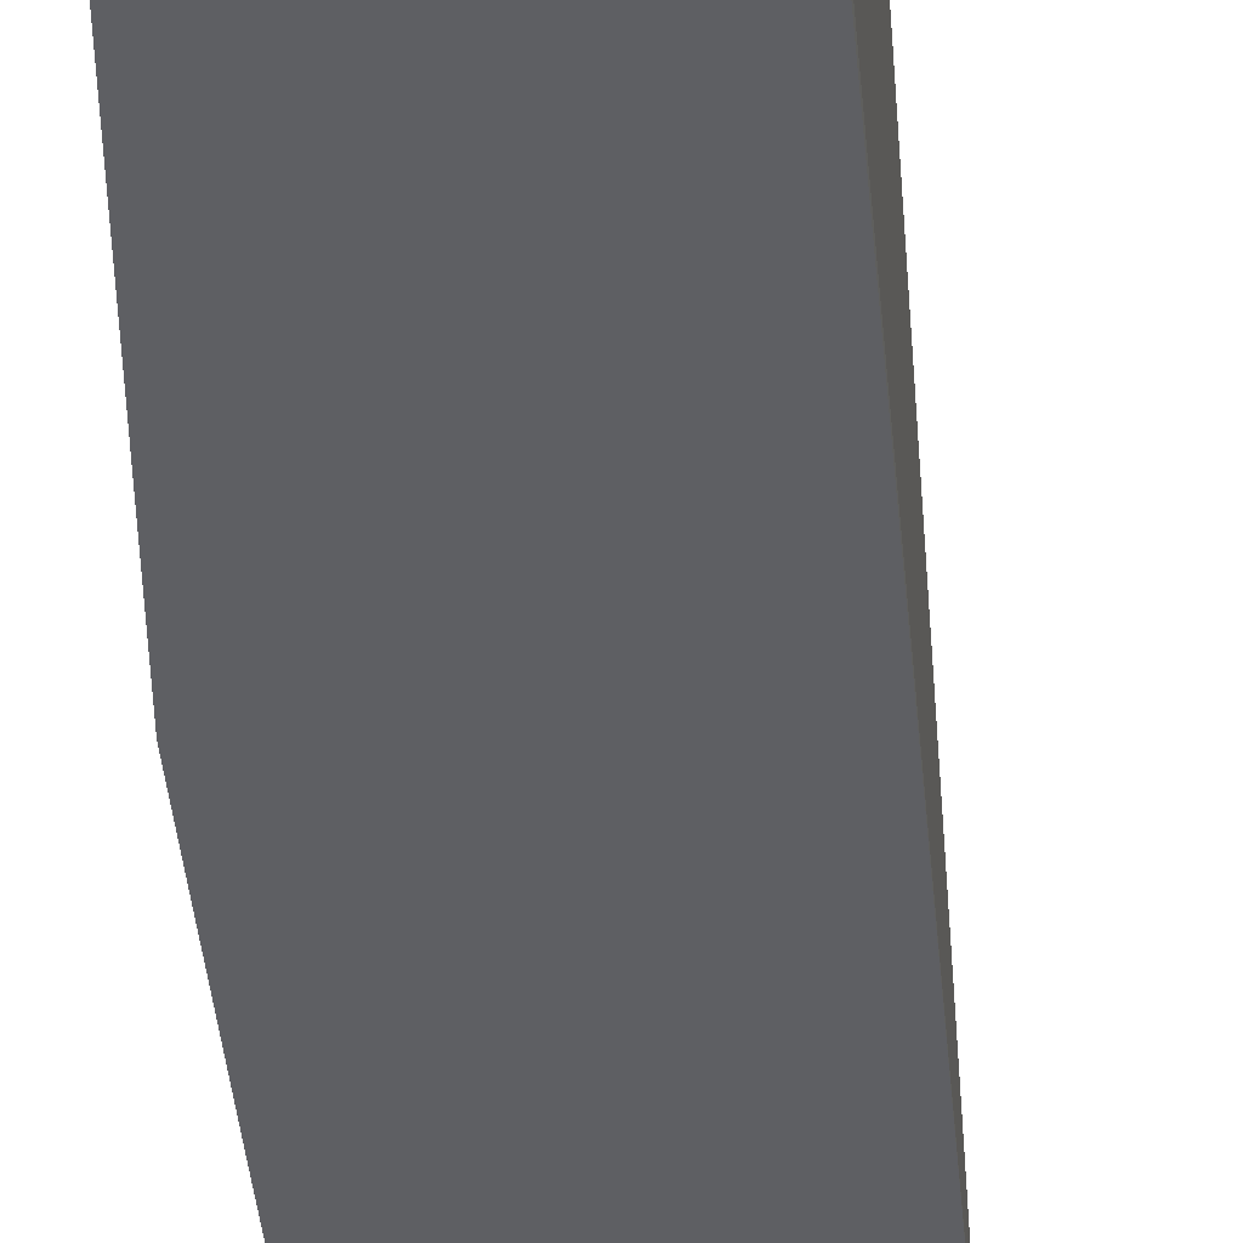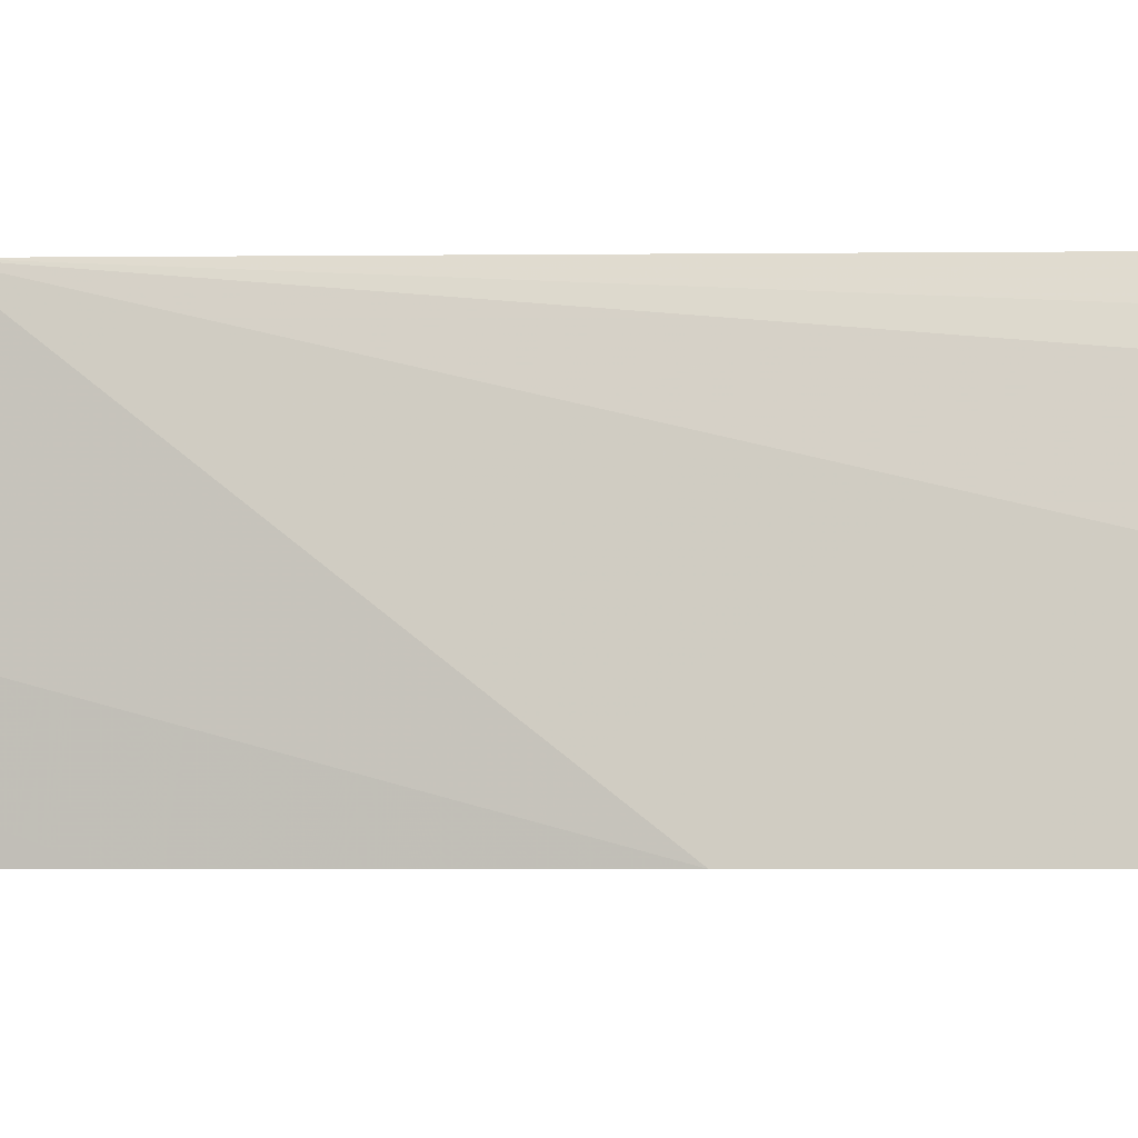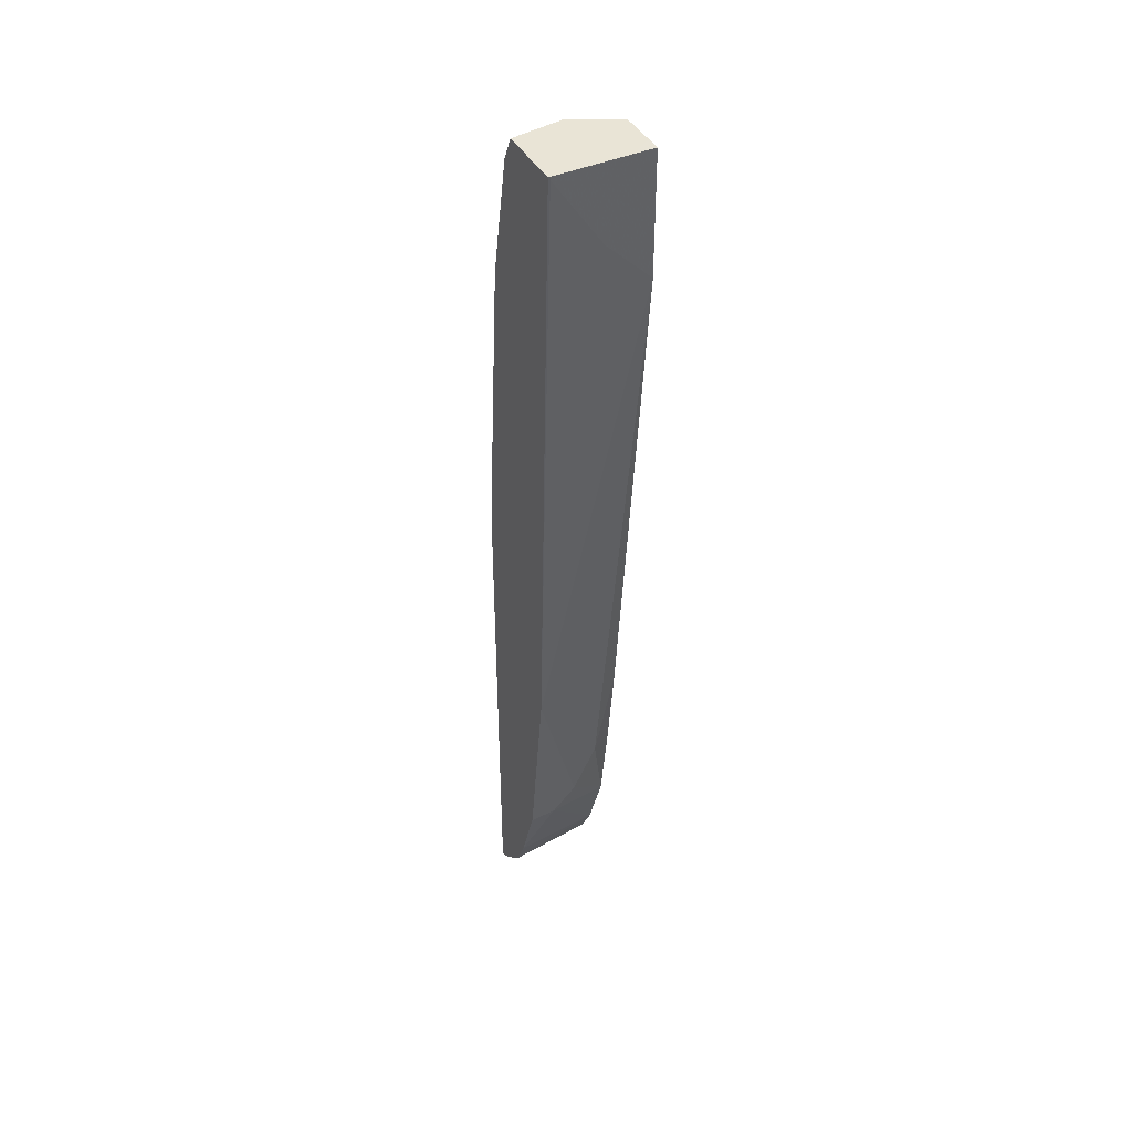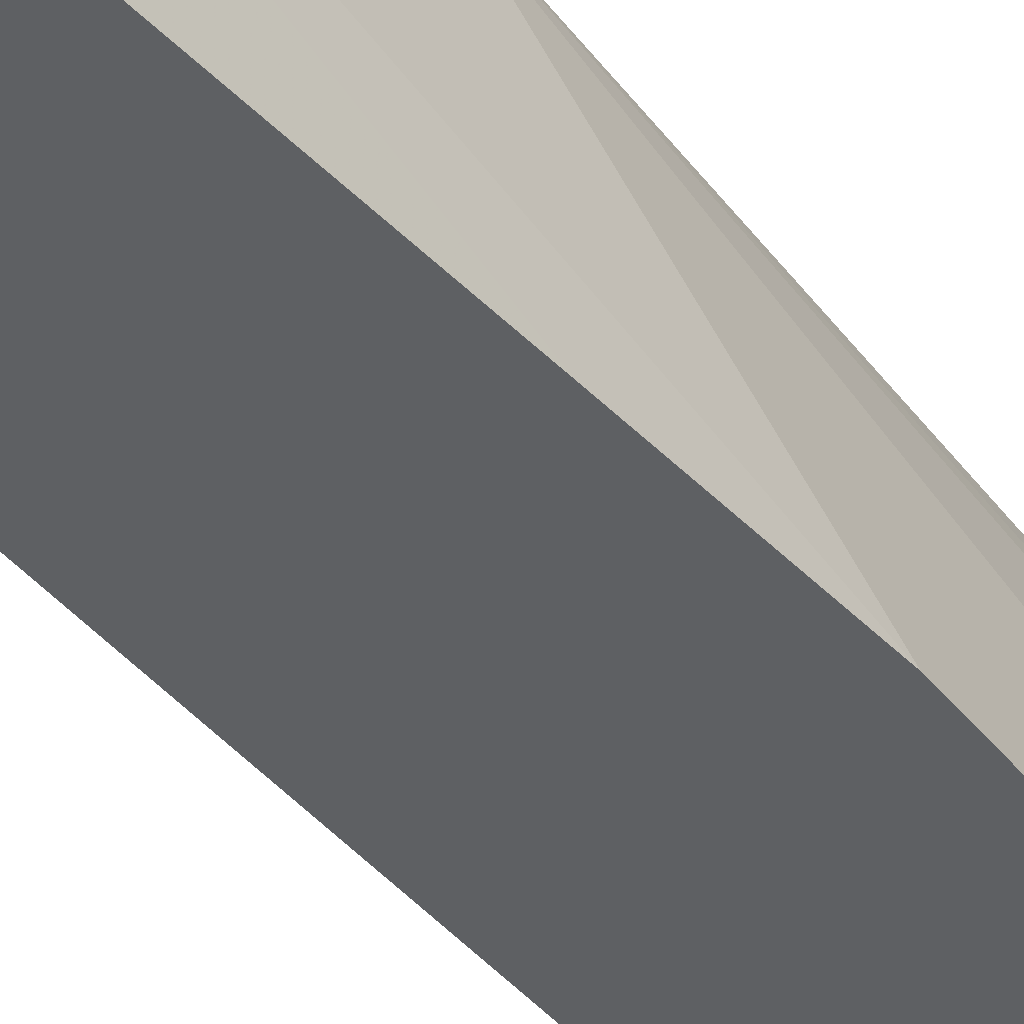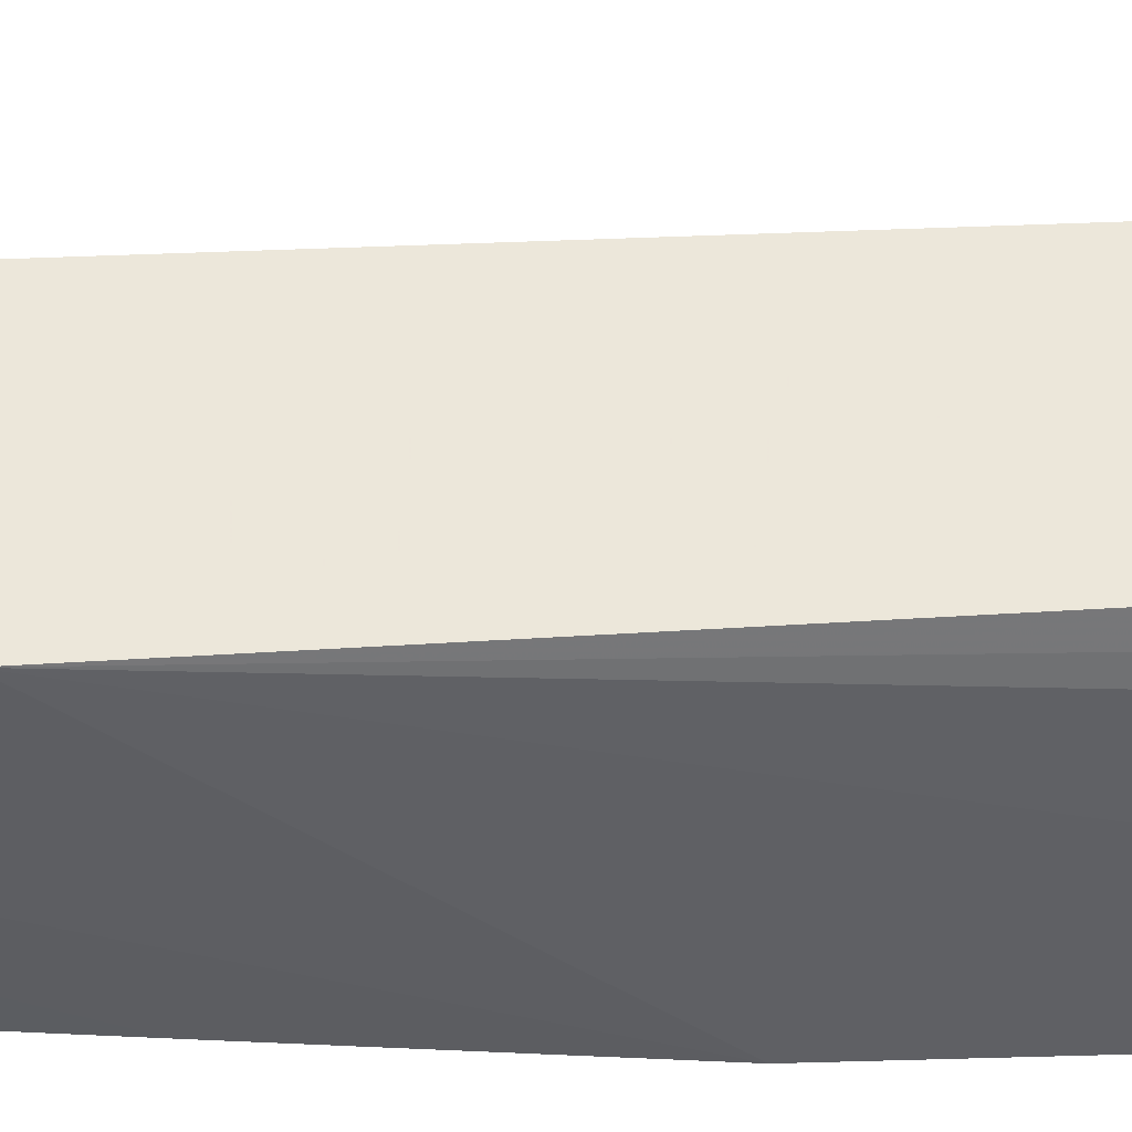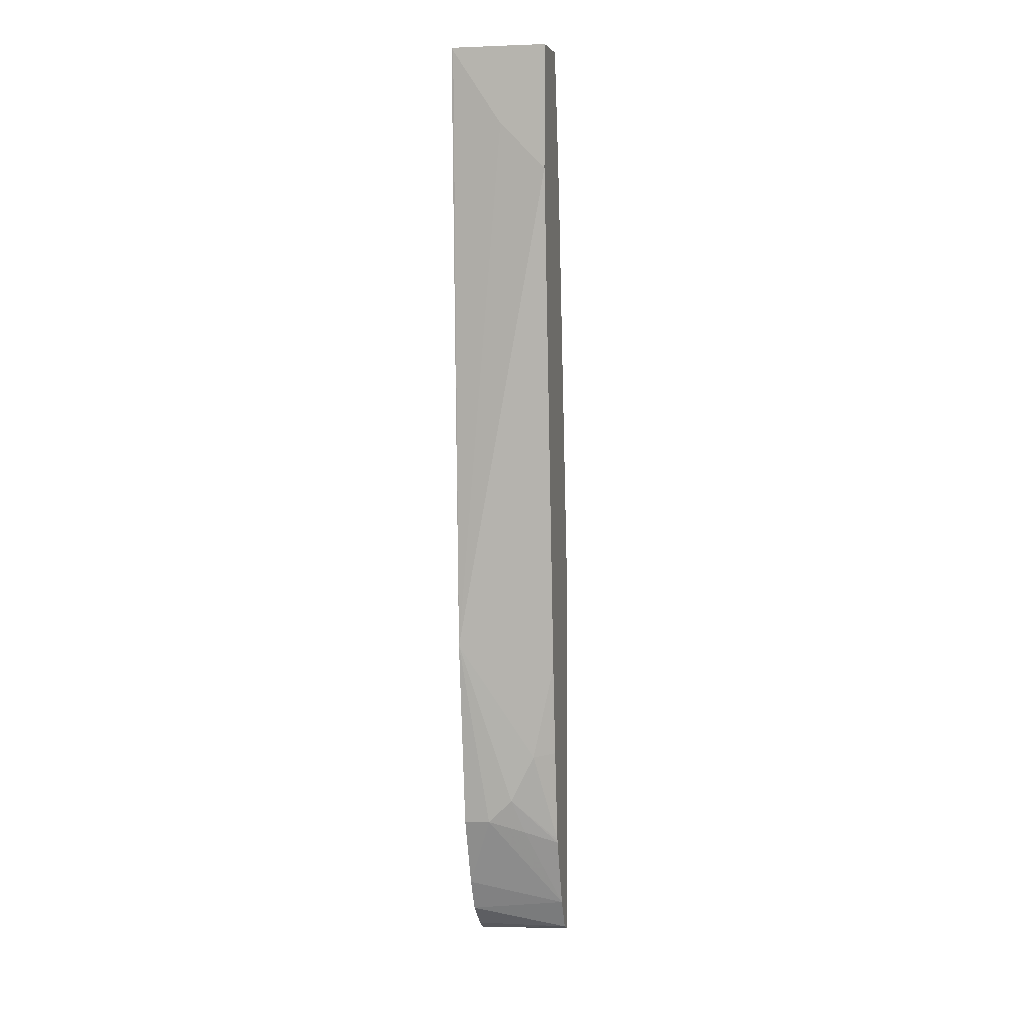
<metadata>
{"format":"obj","ext":"obj","renderer":"f3d","projection":"perspective","resolution":1024,"background":"white","views":[{"elev":-41.6,"azim":6.6,"up":"+Y"},{"elev":-1.4,"azim":-77.4,"up":"+Y"},{"elev":42.5,"azim":62.5,"up":"+Z"},{"elev":-42.2,"azim":-140.8,"up":"+Y"},{"elev":54.1,"azim":-87.0,"up":"+Y"},{"elev":4.9,"azim":103.1,"up":"+Z"}]}
</metadata>
<code>
v 0.1832 -0.1052 -0.5349
v 0.1832 -0.02342 -0.7612
v 0.1832 -0.1052 -0.8869
v 0.1834 -0.1052 -0.4529
v 0.1865 -0.02342 -0.5594
v 0.1832 -0.02342 -0.8823
v 0.1838 -0.02342 -0.882
v 0.1934 -0.02342 -0.8772
v 0.1951 -0.1052 -0.8789
v 0.2041 -0.1052 -0.2042
v 0.228 -0.06217 -0.08291
v 0.228 -0.04145 -0.1451
v 0.228 -0.02342 -0.2046
v 0.2072 -0.02342 -0.8496
v 0.2158 -0.1052 -0.8582
v 0.2249 -0.1052 -0.1006
v 0.2286 -0.06185 -0.0803
v 0.2473 -0.02342 -0.08291
v 0.237 -0.02342 -0.1451
v 0.228 -0.02342 -0.7875
v 0.2383 -0.05181 -0.777
v 0.2487 -0.08289 -0.7667
v 0.2287 -0.1052 -0.8296
v 0.2346 -0.1052 -0.0803
v 0.2346 -0.04976 -0.0803
v 0.2481 -0.02342 -0.0803
v 0.2285 -0.02342 -0.7848
v 0.2487 -0.06217 -0.746
v 0.2702 -0.1052 -0.6017
v 0.2494 -0.1052 -0.7675
v 0.2898 -0.1052 -0.0803
v 0.2776 -0.02342 -0.0803
v 0.2396 -0.02342 -0.7019
v 0.2487 -0.04145 -0.7046
v 0.2901 -0.02342 -0.1839
v 0.2901 -0.06217 -0.1451
v 0.2901 -0.1036 -0.08291
v 0.2898 -0.1052 -0.08156
v 0.2901 -0.1036 -0.0803
v 0.2901 -0.04145 -0.0803
v 0.2901 -0.02342 -0.08038
v 0.2487 -0.02342 -0.6217
f 20 27 28
f 18 25 26
f 17 25 18
f 17 26 25
f 17 32 26
f 17 40 32
f 17 39 40
f 14 23 15
f 17 24 31
f 14 22 23
f 14 21 22
f 14 20 21
f 12 19 13
f 11 18 19
f 20 28 21
f 11 19 12
f 17 31 39
f 21 28 22
f 29 37 38
f 22 29 30
f 11 17 18
f 35 37 36
f 35 39 37
f 35 40 39
f 35 41 40
f 34 42 35
f 33 42 34
f 32 40 41
f 31 37 39
f 31 38 37
f 29 34 35
f 29 36 37
f 29 35 36
f 28 34 29
f 27 34 28
f 27 33 34
f 22 30 23
f 22 28 29
f 11 16 17
f 16 24 17
f 8 15 9
f 2 19 18
f 2 13 19
f 2 5 13
f 1 4 2
f 1 10 4
f 1 24 16
f 1 31 24
f 1 38 31
f 1 29 38
f 1 30 29
f 1 23 30
f 1 15 23
f 1 9 15
f 1 3 9
f 1 6 3
f 1 2 6
f 10 16 11
f 2 18 26
f 2 26 32
f 1 16 10
f 2 41 35
f 8 14 15
f 5 12 13
f 2 32 41
f 5 10 11
f 4 10 5
f 3 8 9
f 3 7 8
f 3 6 7
f 2 4 5
f 5 11 12
f 2 8 7
f 2 14 8
f 2 20 14
f 2 27 20
f 2 33 27
f 2 42 33
f 2 35 42
f 2 7 6

</code>
